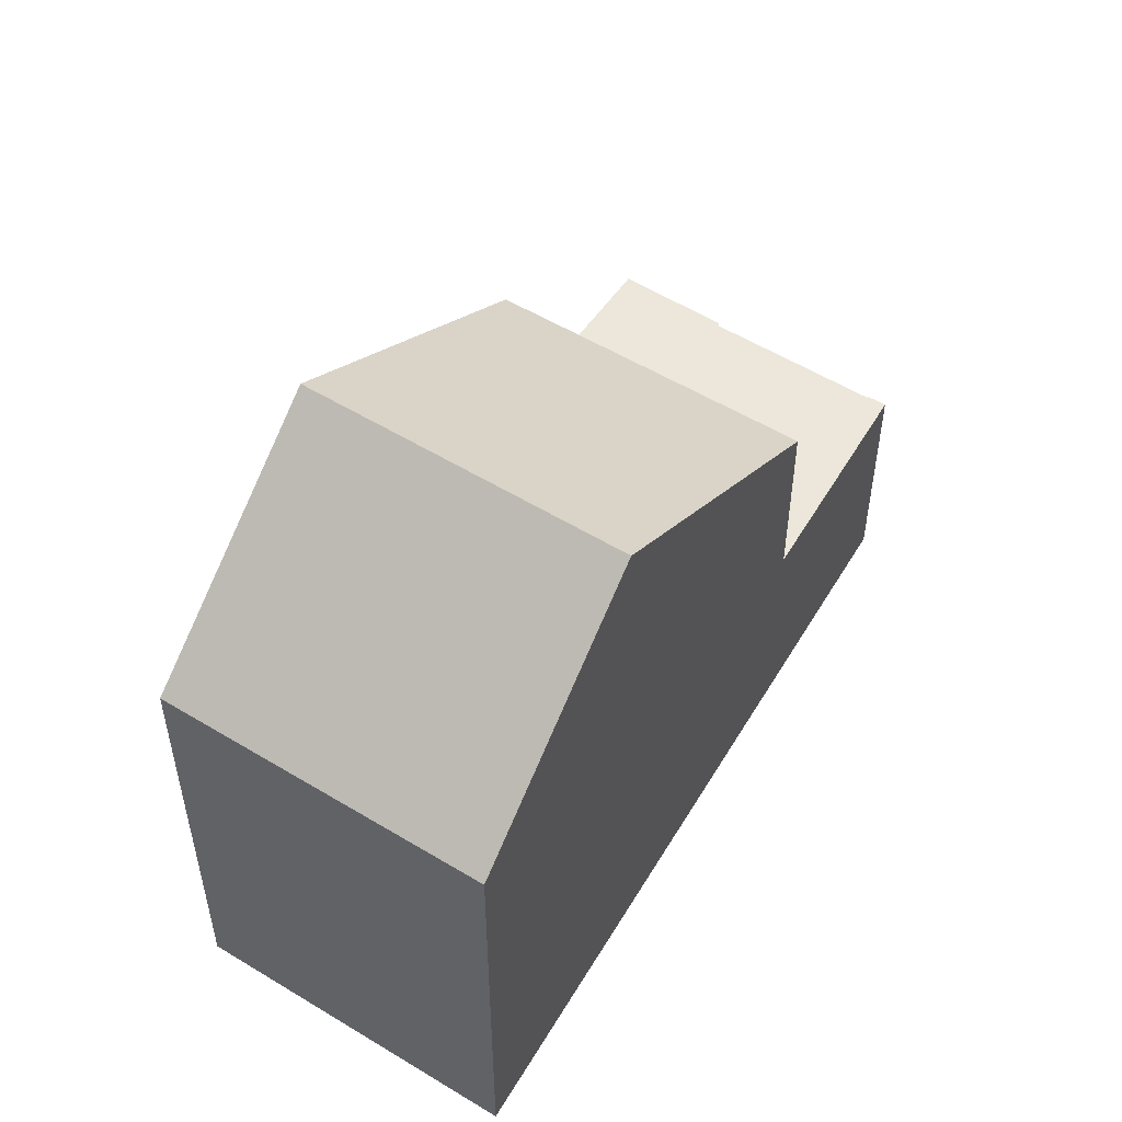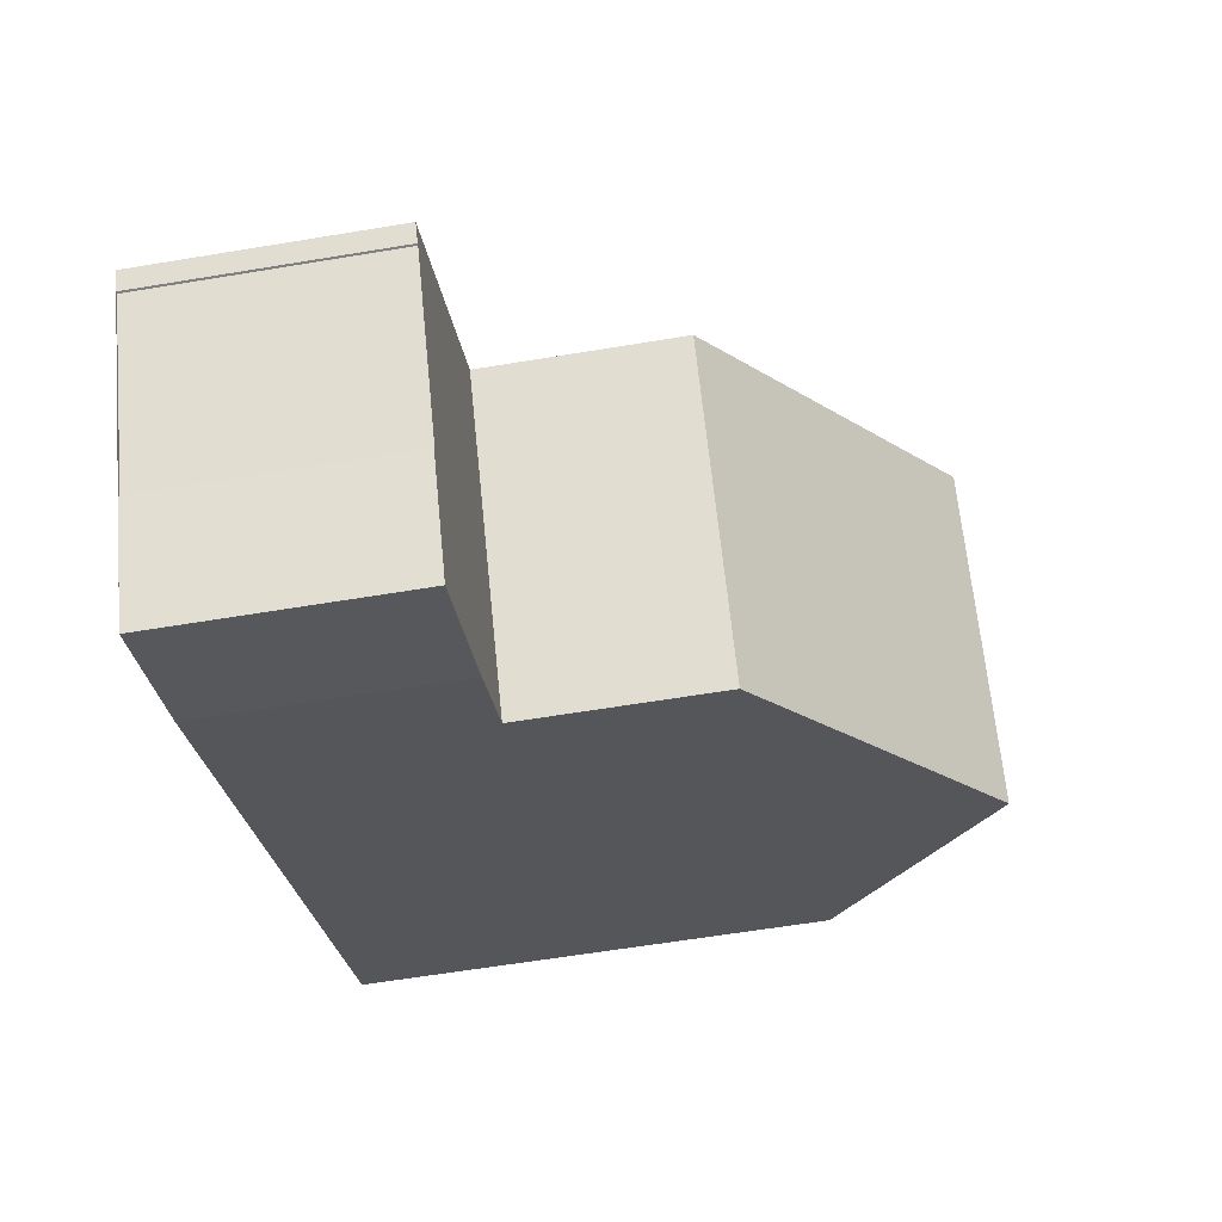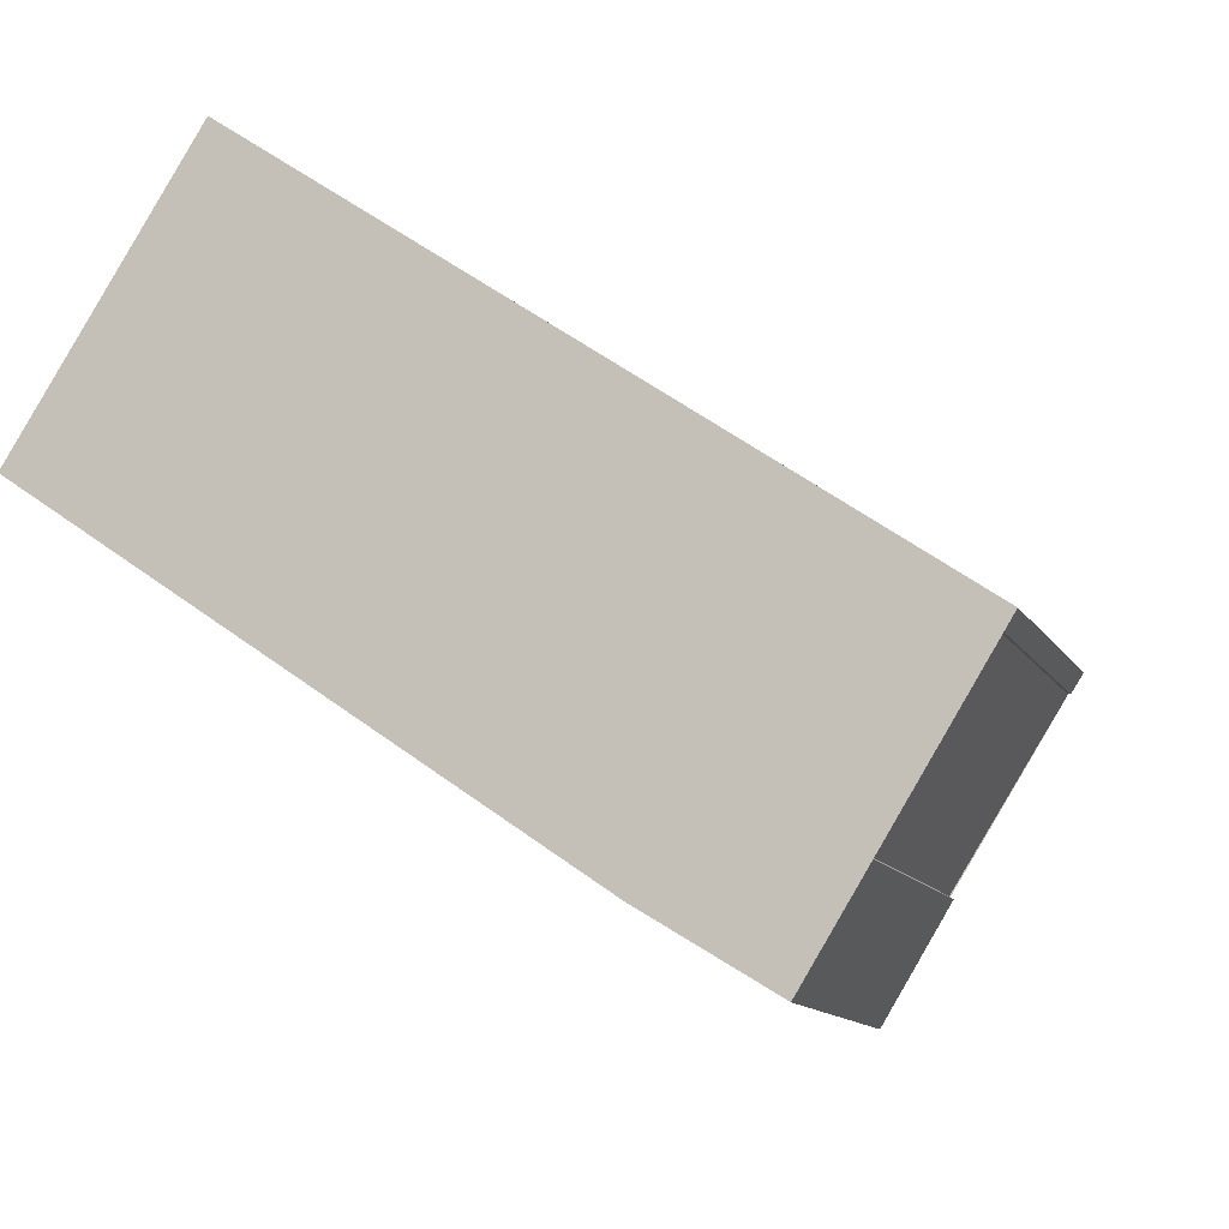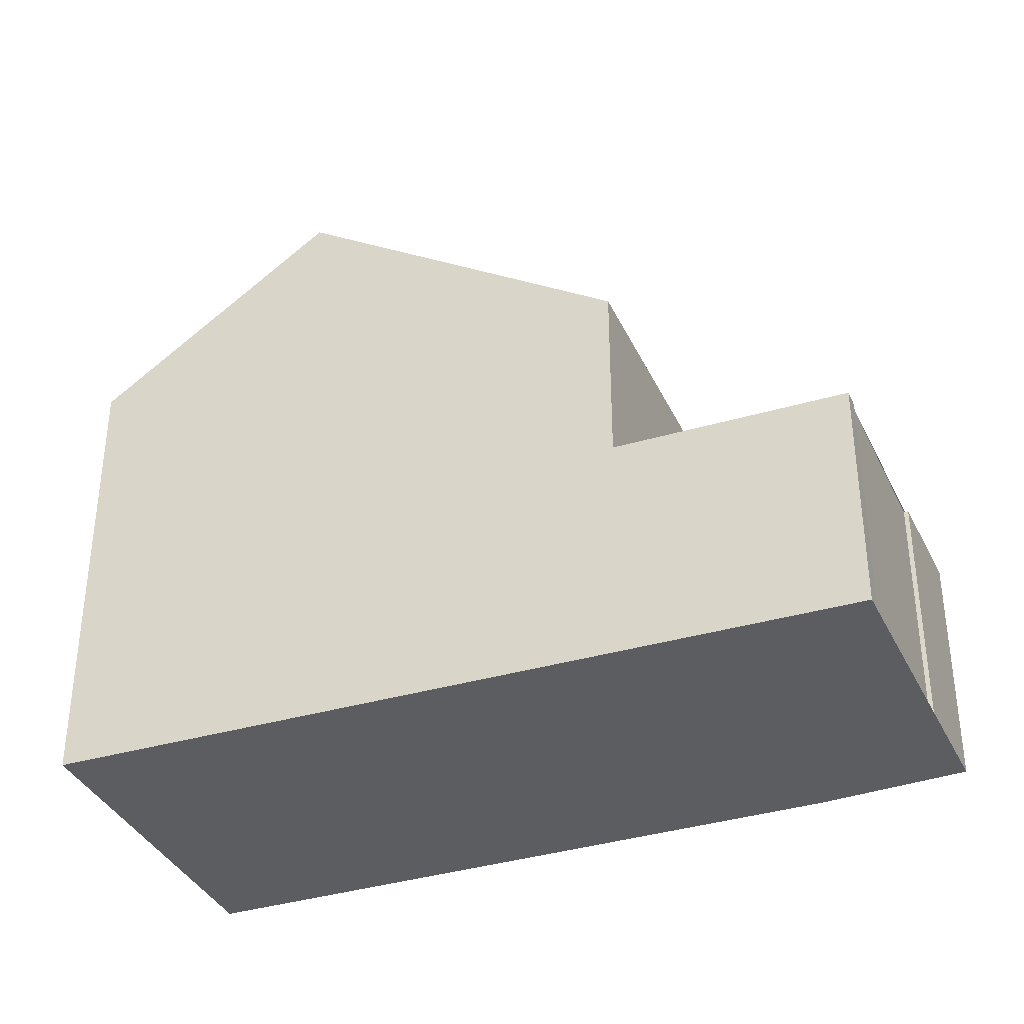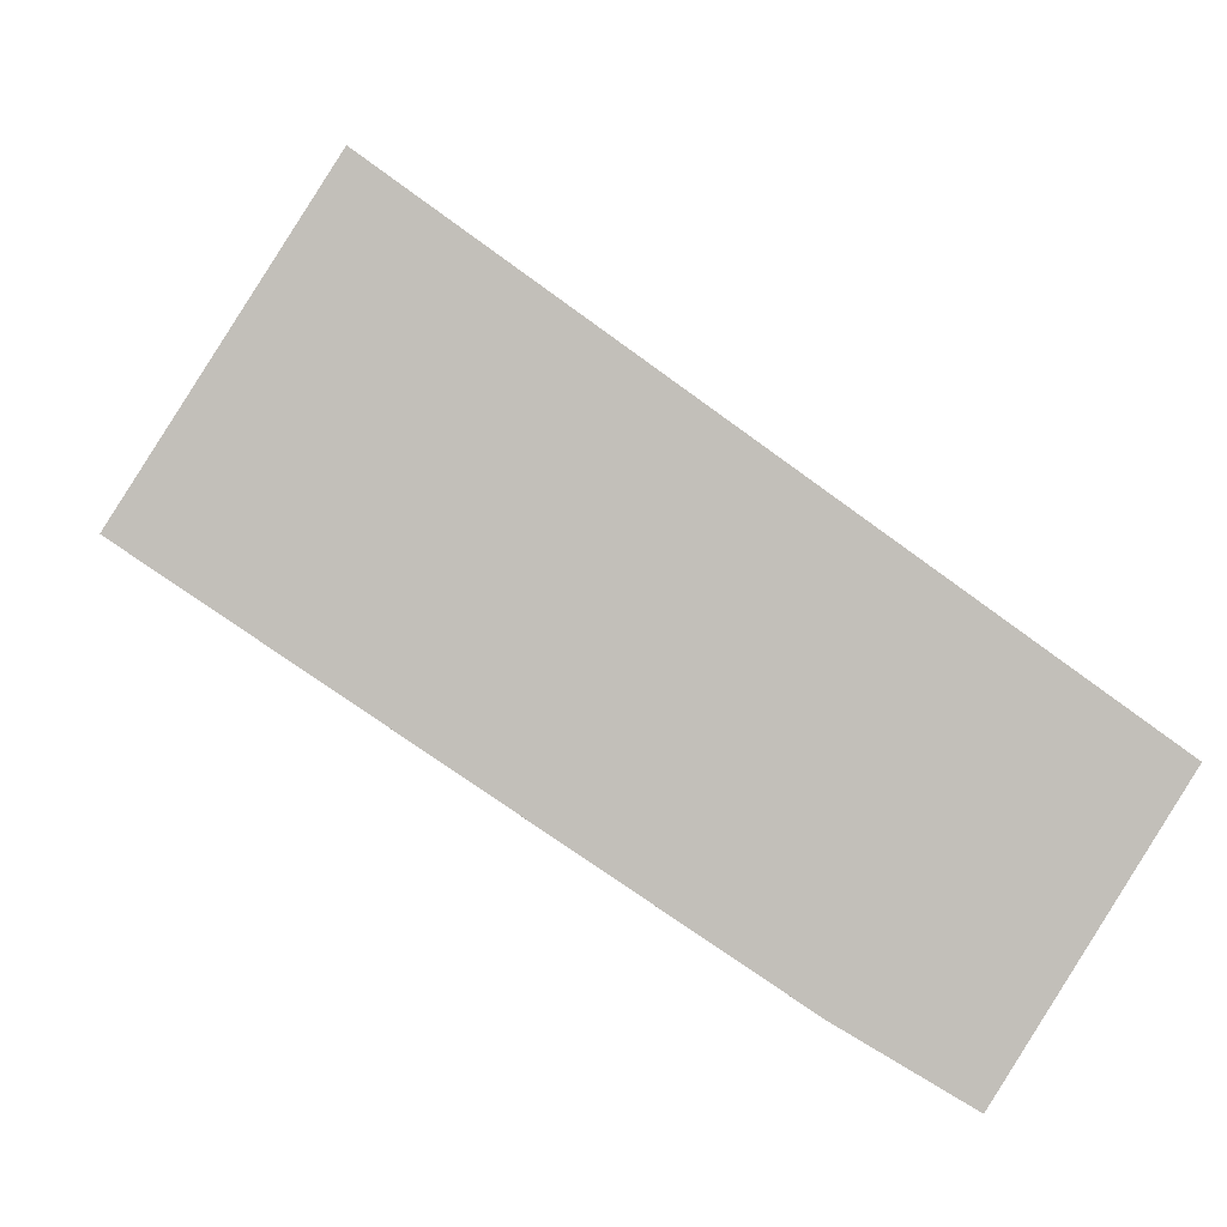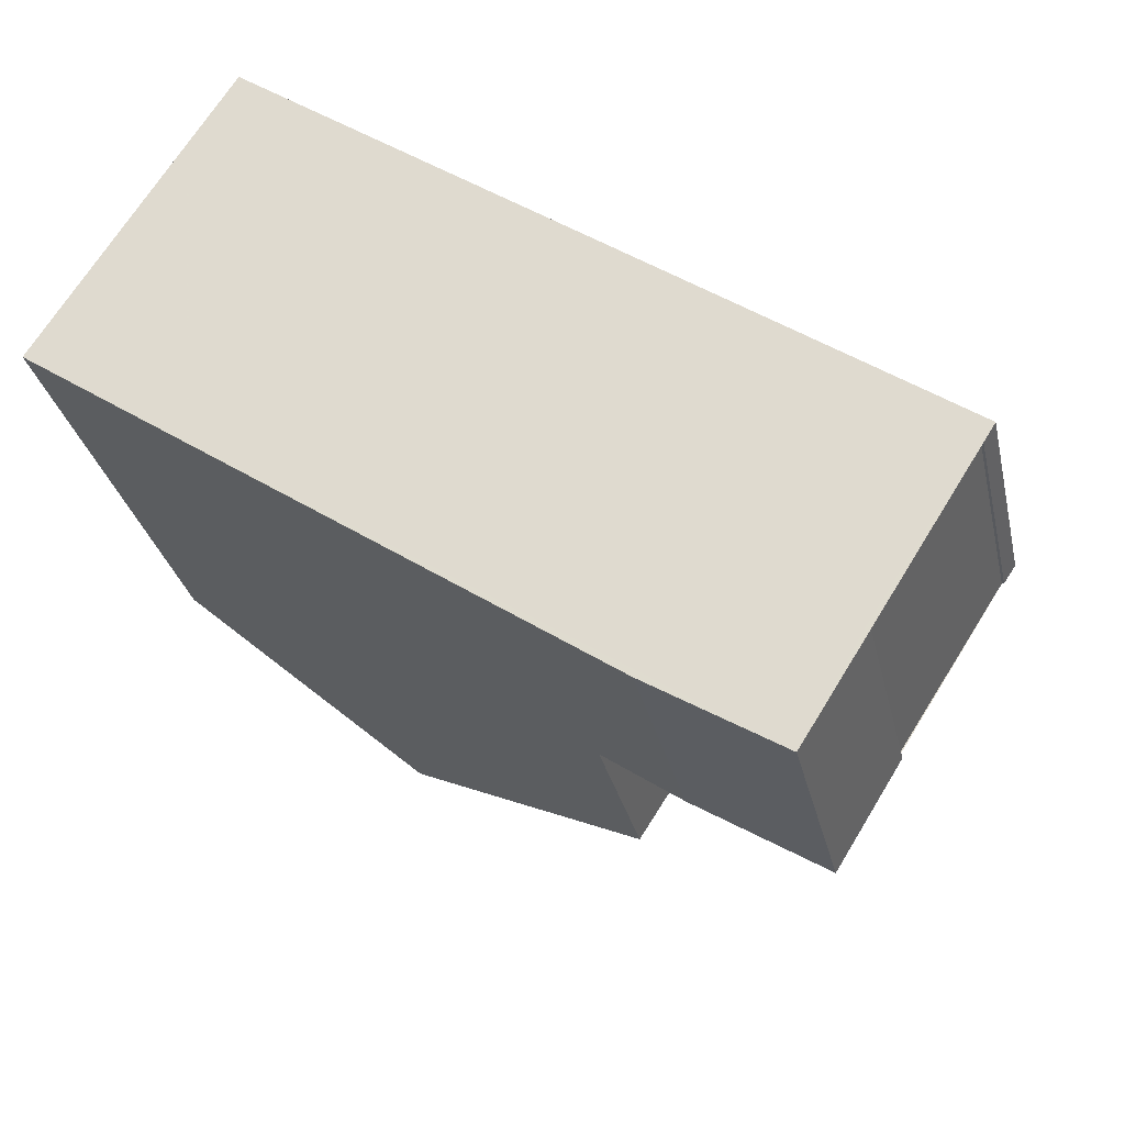
<metadata>
{"format":"obj","ext":"obj","renderer":"f3d","projection":"perspective","resolution":1024,"background":"white","views":[{"elev":53.9,"azim":155.5,"up":"+Z"},{"elev":-60.2,"azim":-80.3,"up":"+Y"},{"elev":-13.0,"azim":-159.8,"up":"+Y"},{"elev":-37.1,"azim":-124.2,"up":"+Z"},{"elev":3.9,"azim":172.9,"up":"+Y"},{"elev":-29.4,"azim":-167.8,"up":"+Y"}]}
</metadata>
<code>
v -601.7 -1793 5.244
v -599.6 -1796 5.23
v -605.8 -1801 2.73
v -607.3 -1801 2.735
v -608 -1800 2.724
v -607.9 -1800 2.724
v -609.1 -1799 2.707
v -609.1 -1799 2.707
v -609.2 -1798 2.705
v -601.9 -1798 7.241
v -604 -1795 7.244
v -601.9 -1798 7.241
v -603.9 -1795 7.244
v -607 -1797 4.866
v -607 -1797 4.866
v -605 -1800 4.884
v -605.6 -1799 4.879
v -602.5 -1797 7.242
v -605.3 -1799 4.881
v -602.1 -1797 7.241
v -604 -1795 7.244
v -601.9 -1798 7.241
v -607 -1797 4.866
v -605 -1800 4.885
v -606.4 -1801 2.732
v -607.6 -1801 2.729
v -607.6 -1801 2.729
v -607.2 -1801 2.735
v -609.2 -1798 2.705
v -609.1 -1799 2.707
v -607.9 -1800 2.724
v -607 -1797 2.696
v -605 -1800 2.726
v -601.9 -1798 7.241
v -599.7 -1796 5.231
v -605 -1800 2.726
v -605 -1800 4.884
v -603.9 -1795 7.244
v -609.2 -1798 2.705
v -609.2 -1798 2.705
v -601.7 -1793 5.244
v -607 -1797 4.866
v -607 -1797 2.696
v -605 -1800 4.885
v -605 -1800 2.726
v -605 -1800 2.726
v -605.3 -1799 2.721
v -607 -1797 2.696
v -607 -1797 2.696
v -602.5 -1797 7.242
v -600.2 -1795 5.234
v -605.6 -1799 4.879
v -605.6 -1799 2.718
v -607.7 -1801 2.727
v -607.7 -1801 2.727
v -605.6 -1799 2.718
v -602.1 -1797 7.241
v -599.8 -1796 5.232
v -605.3 -1799 2.721
v -605.3 -1799 4.881
v -601.7 -1793 5.244
v -601.7 -1793 5.244
v -601.7 -1793 0
v -601.7 -1793 0
v -601.9 -1798 7.241
v -599.6 -1796 5.23
v -599.6 -1796 0
v -601.9 -1798 8.882e-16
v -606.4 -1801 2.732
v -605.8 -1801 2.73
v -605.8 -1801 4.441e-16
v -606.4 -1801 0
v -607.6 -1801 2.729
v -607.3 -1801 2.735
v -607.3 -1801 0
v -607.6 -1801 0
v -607.9 -1800 2.724
v -608 -1800 2.724
v -608 -1800 0
v -607.9 -1800 0
v -609.1 -1799 2.707
v -607.9 -1800 2.724
v -607.9 -1800 -4.441e-16
v -609.1 -1799 -4.441e-16
v -609.1 -1799 2.707
v -609.1 -1799 2.707
v -609.1 -1799 -4.441e-16
v -609.1 -1799 0
v -609.2 -1798 2.705
v -609.1 -1799 2.707
v -609.1 -1799 0
v -609.2 -1798 0
v -609.2 -1798 2.705
v -609.2 -1798 2.705
v -609.2 -1798 4.441e-16
v -609.2 -1798 4.441e-16
v -605 -1800 4.885
v -601.9 -1798 7.241
v -601.9 -1798 8.882e-16
v -605 -1800 0
v -604 -1795 7.244
v -607 -1797 4.866
v -607 -1797 0
v -604 -1795 8.882e-16
v -601.7 -1793 5.244
v -604 -1795 7.244
v -604 -1795 8.882e-16
v -601.7 -1793 0
v -607.2 -1801 2.735
v -606.4 -1801 2.732
v -606.4 -1801 0
v -607.2 -1801 0
v -607.7 -1801 2.727
v -607.6 -1801 2.729
v -607.6 -1801 0
v -607.7 -1801 0
v -607.3 -1801 2.735
v -607.2 -1801 2.735
v -607.2 -1801 0
v -607.3 -1801 0
v -607 -1797 2.696
v -609.2 -1798 2.705
v -609.2 -1798 4.441e-16
v -607 -1797 0
v -609.1 -1799 2.707
v -609.1 -1799 2.707
v -609.1 -1799 0
v -609.1 -1799 0
v -607.9 -1800 2.724
v -607.9 -1800 2.724
v -607.9 -1800 0
v -607.9 -1800 -4.441e-16
v -599.6 -1796 5.23
v -599.7 -1796 5.231
v -599.7 -1796 0
v -599.6 -1796 0
v -609.2 -1798 2.705
v -609.2 -1798 2.705
v -609.2 -1798 0
v -609.2 -1798 4.441e-16
v -600.2 -1795 5.234
v -601.7 -1793 5.244
v -601.7 -1793 0
v -600.2 -1795 0
v -605.8 -1801 2.73
v -605 -1800 2.726
v -605 -1800 0
v -605.8 -1801 4.441e-16
v -599.8 -1796 5.232
v -600.2 -1795 5.234
v -600.2 -1795 0
v -599.8 -1796 0
v -608 -1800 2.724
v -607.7 -1801 2.727
v -607.7 -1801 0
v -608 -1800 0
v -599.7 -1796 5.231
v -599.8 -1796 5.232
v -599.8 -1796 0
v -599.7 -1796 0
v -605.8 -1801 0
v -607.3 -1801 0
v -608 -1800 0
v -607.9 -1800 0
v -609.1 -1799 0
v -609.1 -1799 0
v -609.2 -1798 0
v -601.7 -1793 0
v -599.6 -1796 0
f 40 30 8 39
f 19 17 18 20
f 16 12 10 44
f 15 11 13 14
f 17 14 13 18
f 20 12 16 19
f 57 50 51 58
f 60 52 53 59
f 28 4 26 27
f 55 27 26 54
f 35 2 22 34
f 36 33 24 37
f 39 9 29 40
f 38 21 1 41
f 42 23 32 43
f 45 3 25 46
f 46 25 28 27 47
f 56 47 27 55
f 48 40 29 49
f 50 38 41 51
f 52 42 43 53
f 54 5 31 55
f 55 31 6 7 30 40 48 56
f 58 35 34 57
f 59 36 37 60
f 62 63 64 61
f 66 67 68 65
f 70 71 72 69
f 74 75 76 73
f 78 79 80 77
f 82 83 84 81
f 86 87 88 85
f 90 91 92 89
f 94 95 96 93
f 98 99 100 97
f 102 103 104 101
f 106 107 108 105
f 110 111 112 109
f 114 115 116 113
f 118 119 120 117
f 122 123 124 121
f 126 127 128 125
f 130 131 132 129
f 134 135 136 133
f 138 139 140 137
f 142 143 144 141
f 146 147 148 145
f 150 151 152 149
f 154 155 156 153
f 158 159 160 157
f 162 163 164 165 166 167 168 169 161

</code>
